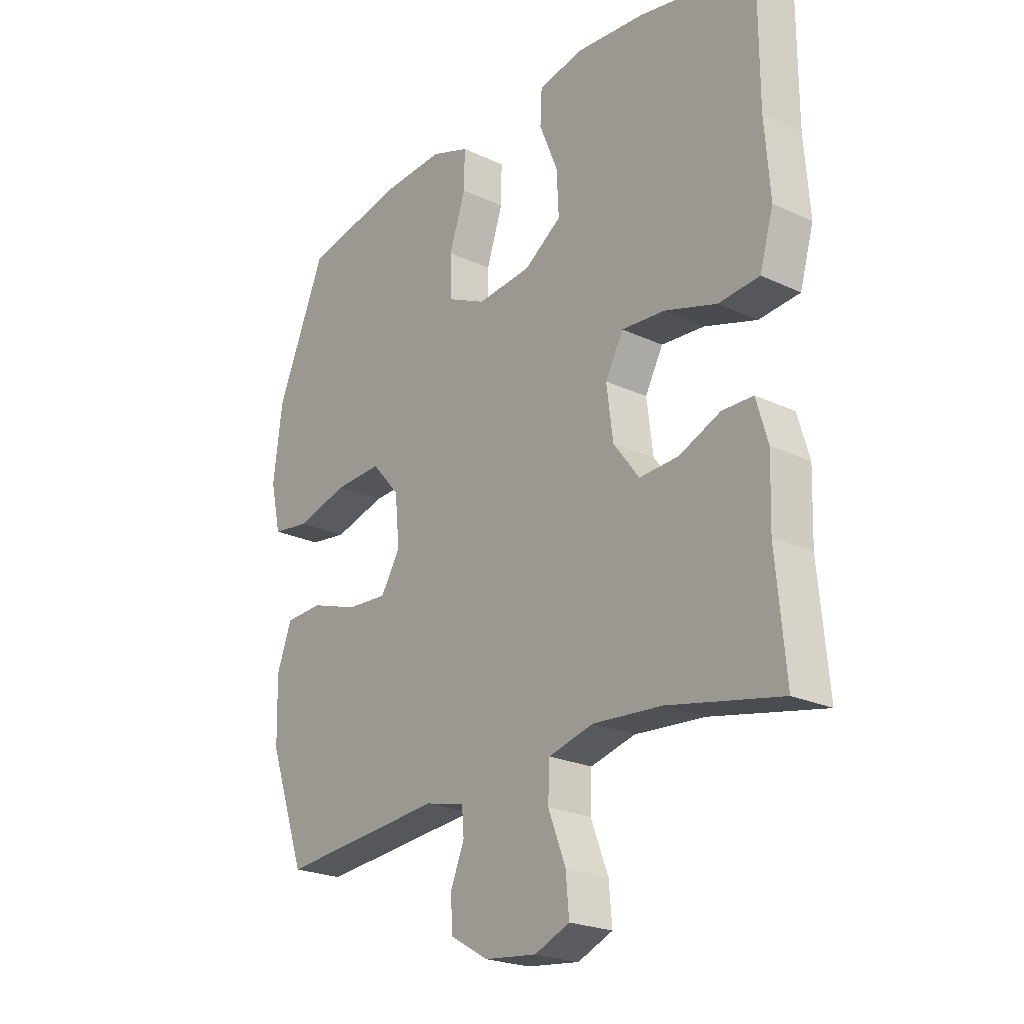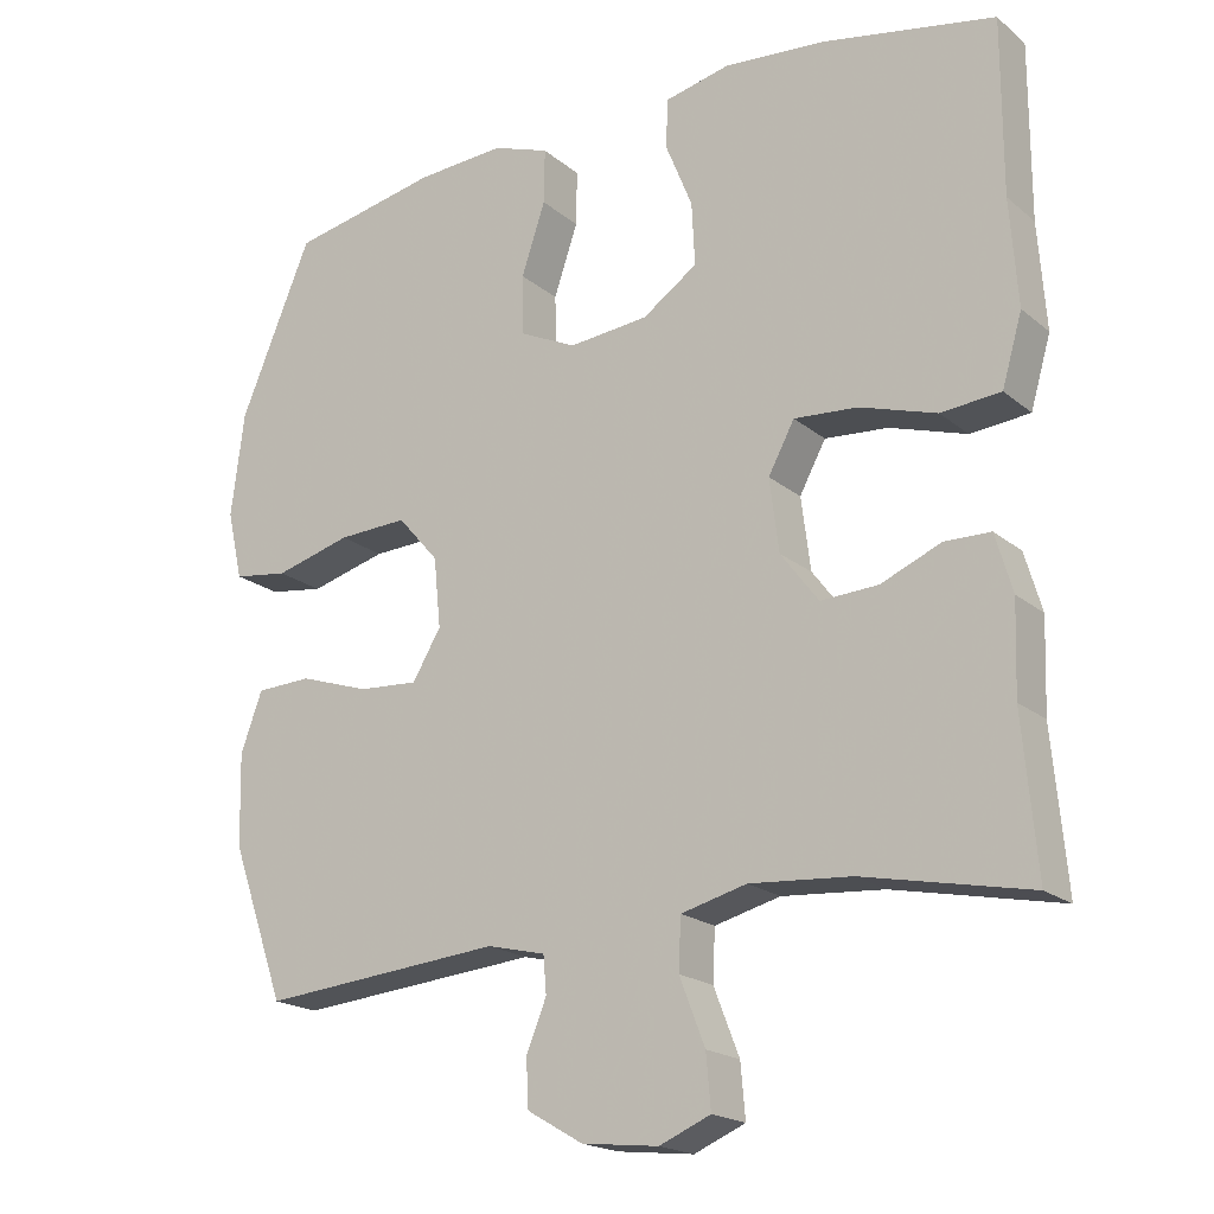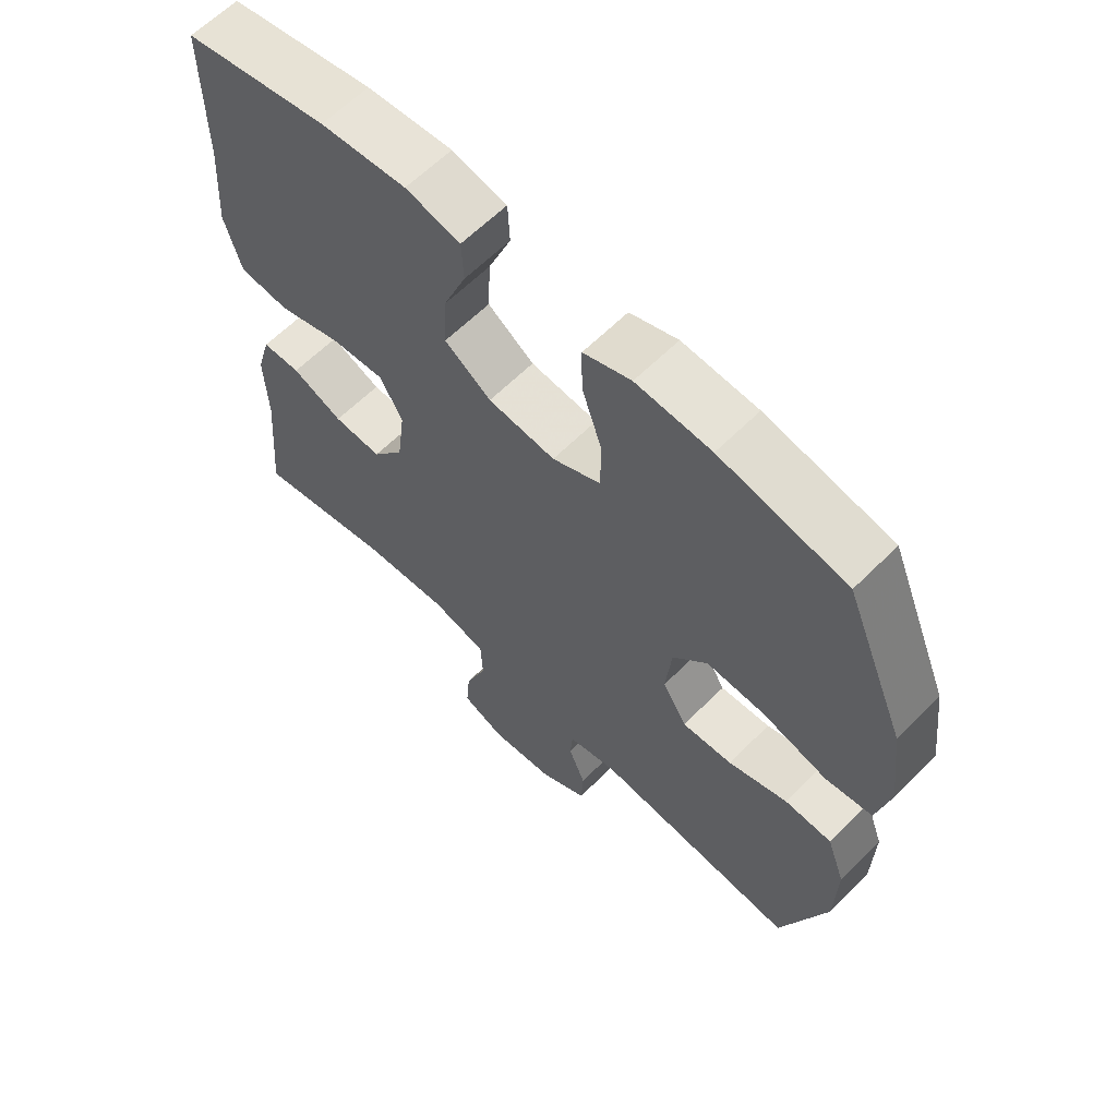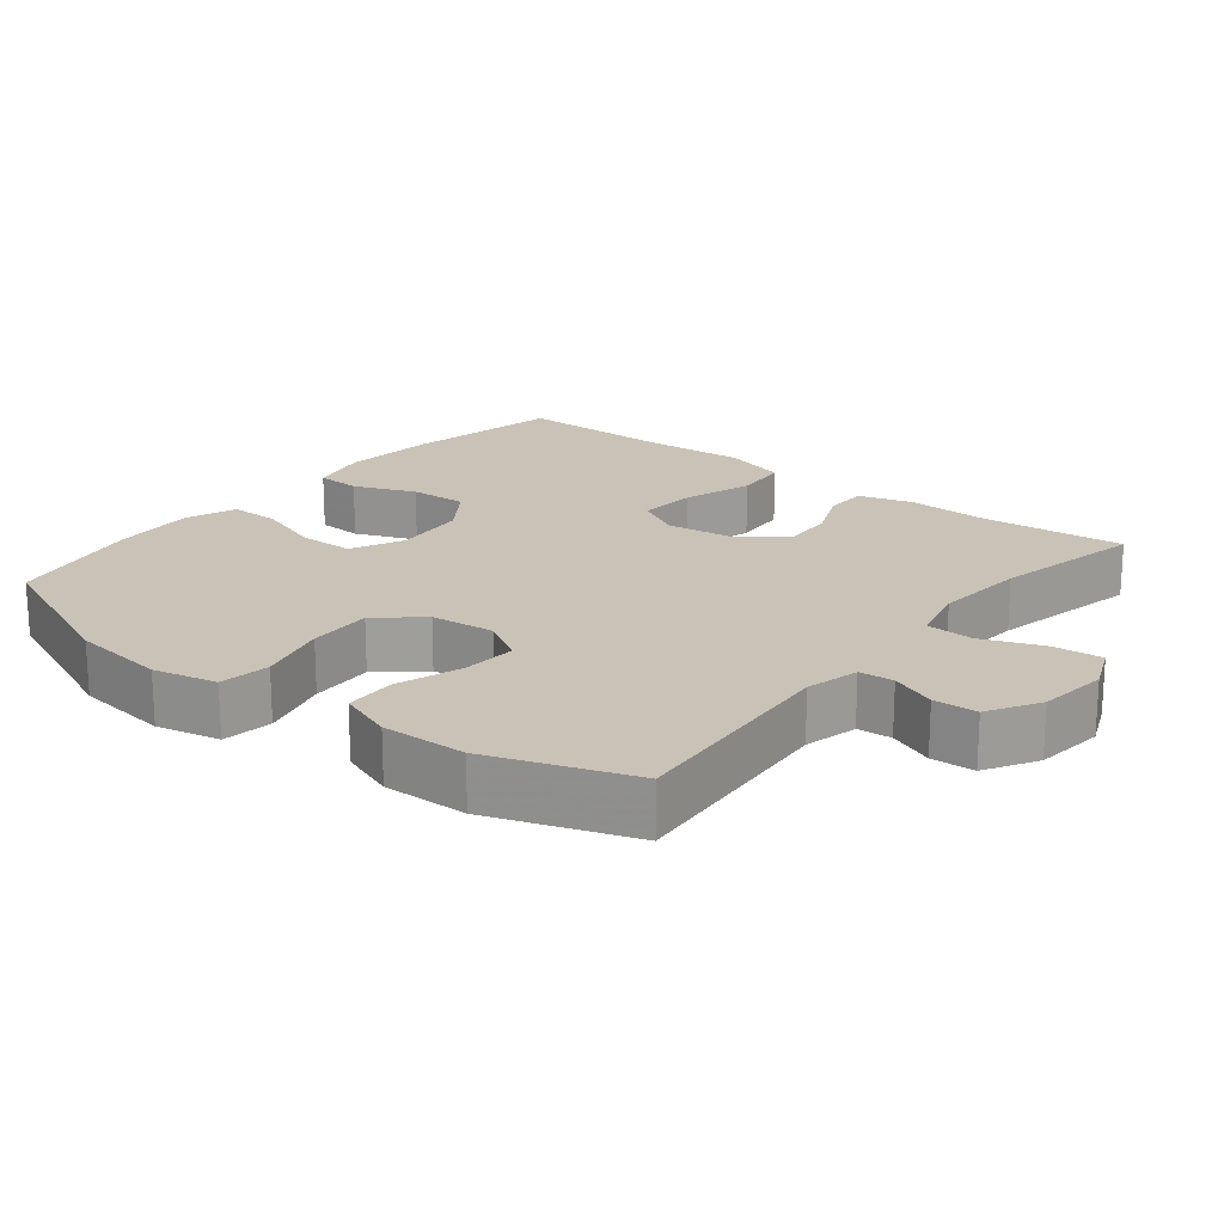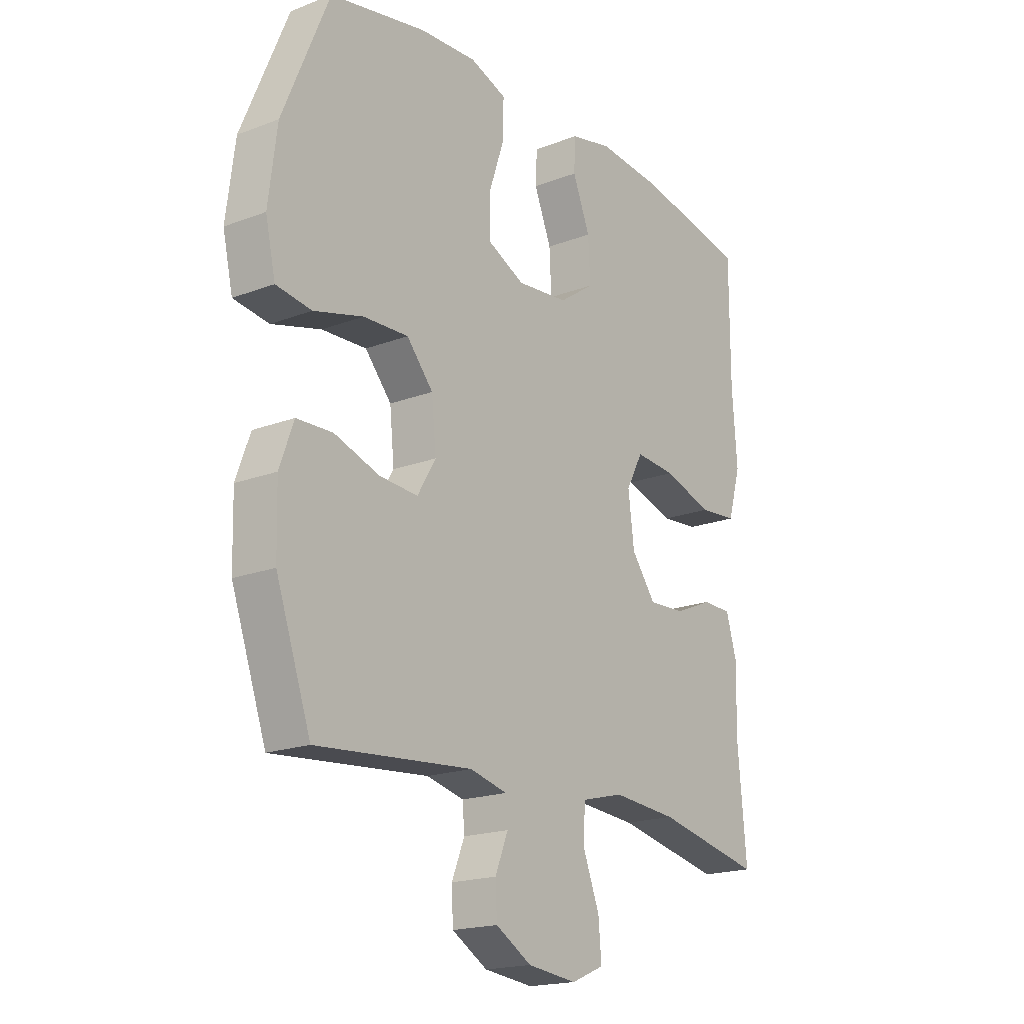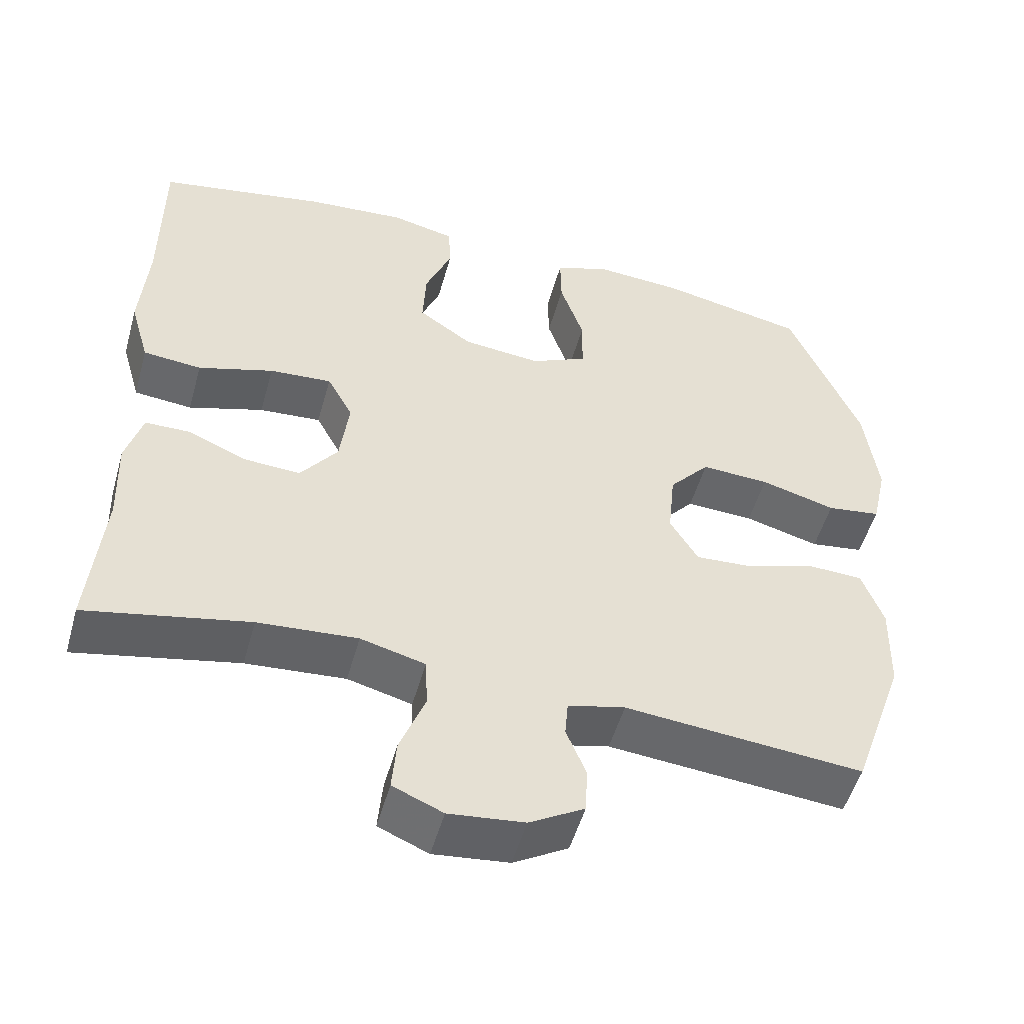
<metadata>
{"format":"obj","ext":"obj","renderer":"f3d","projection":"perspective","resolution":1024,"background":"white","views":[{"elev":-23.0,"azim":-128.6,"up":"+Z"},{"elev":-19.3,"azim":-146.0,"up":"+Z"},{"elev":62.2,"azim":44.7,"up":"+Z"},{"elev":19.5,"azim":128.7,"up":"+Y"},{"elev":-18.8,"azim":125.9,"up":"+Z"},{"elev":-51.7,"azim":-15.6,"up":"+Z"}]}
</metadata>
<code>
v 0.5 0.07 0.5
v 0.593 0.07 0.278
v 0.61 0.07 0.144
v 0.59 0.07 0.055
v 0.519 0.07 0.045
v 0.42 0.07 0.072
v 0.33 0.07 0.076
v 0.277 0.07 0.015
v 0.268 0.07 -0.075
v 0.305 0.07 -0.137
v 0.382 0.07 -0.132
v 0.473 0.07 -0.102
v 0.545 0.07 -0.105
v 0.573 0.07 -0.182
v 0.57 0.07 -0.301
v 0.5 0.07 -0.5
v 0.187 0.07 -0.472
v 0.112 0.07 -0.49
v 0.108 0.07 -0.538
v 0.134 0.07 -0.602
v 0.131 0.07 -0.663
v 0.059 0.07 -0.705
v -0.04 0.07 -0.716
v -0.106 0.07 -0.688
v -0.1 0.07 -0.619
v -0.067 0.07 -0.534
v -0.07 0.07 -0.468
v -0.155 0.07 -0.446
v -0.286 0.07 -0.456
v -0.5 0.07 -0.5
v -0.482 0.07 -0.3
v -0.486 0.07 -0.183
v -0.464 0.07 -0.108
v -0.405 0.07 -0.107
v -0.327 0.07 -0.14
v -0.253 0.07 -0.144
v -0.204 0.07 -0.079
v -0.192 0.07 0.015
v -0.226 0.07 0.078
v -0.308 0.07 0.072
v -0.407 0.07 0.041
v -0.484 0.07 0.048
v -0.51 0.07 0.138
v -0.5 0.07 0.275
v -0.5 0.07 0.5
v -0.278 0.07 0.542
v -0.146 0.07 0.553
v -0.062 0.07 0.534
v -0.059 0.07 0.471
v -0.094 0.07 0.385
v -0.098 0.07 0.304
v -0.027 0.07 0.255
v 0.076 0.07 0.245
v 0.15 0.07 0.28
v 0.151 0.07 0.357
v 0.12 0.07 0.449
v 0.119 0.07 0.52
v 0.192 0.07 0.546
v 0.307 0.07 0.539
v 0.5 0 0.5
v 0.593 0 0.278
v 0.61 0 0.144
v 0.59 0 0.055
v 0.519 0 0.045
v 0.42 0 0.072
v 0.33 0 0.076
v 0.277 0 0.015
v 0.268 0 -0.075
v 0.305 0 -0.137
v 0.382 0 -0.132
v 0.473 0 -0.102
v 0.545 0 -0.105
v 0.573 0 -0.182
v 0.57 0 -0.301
v 0.5 0 -0.5
v 0.187 0 -0.472
v 0.112 0 -0.49
v 0.108 0 -0.538
v 0.134 0 -0.602
v 0.131 0 -0.663
v 0.059 0 -0.705
v -0.04 0 -0.716
v -0.106 0 -0.688
v -0.1 0 -0.619
v -0.067 0 -0.534
v -0.07 0 -0.468
v -0.155 0 -0.446
v -0.286 0 -0.456
v -0.5 0 -0.5
v -0.482 0 -0.3
v -0.486 0 -0.183
v -0.464 0 -0.108
v -0.405 0 -0.107
v -0.327 0 -0.14
v -0.253 0 -0.144
v -0.204 0 -0.079
v -0.192 0 0.015
v -0.226 0 0.078
v -0.308 0 0.072
v -0.407 0 0.041
v -0.484 0 0.048
v -0.51 0 0.138
v -0.5 0 0.275
v -0.5 0 0.5
v -0.278 0 0.542
v -0.146 0 0.553
v -0.062 0 0.534
v -0.059 0 0.471
v -0.094 0 0.385
v -0.098 0 0.304
v -0.027 0 0.255
v 0.076 0 0.245
v 0.15 0 0.28
v 0.151 0 0.357
v 0.12 0 0.449
v 0.119 0 0.52
v 0.192 0 0.546
v 0.307 0 0.539
f 55 56 57 58
f 54 55 58 59
f 47 48 49 50
f 47 50 51
f 44 45 46 47
f 44 47 51
f 43 44 51 52
f 40 41 42 43
f 39 40 43 52
f 32 33 34 35
f 31 32 35 36
f 29 30 31 36
f 28 29 36 37
f 23 24 25 26
f 23 26 27
f 22 23 27
f 19 20 21 22
f 18 19 22 27
f 17 18 27 28
f 15 16 17
f 11 12 13 14
f 10 11 14 15
f 3 4 5 6
f 3 6 7
f 2 3 7
f 54 59 1 2
f 53 54 2 7
f 38 39 52 53
f 38 53 7 8
f 37 38 8 9
f 28 37 9 10
f 10 15 17 28
f 117 116 115 114
f 118 117 114 113
f 109 108 107 106
f 110 109 106
f 106 105 104 103
f 110 106 103
f 111 110 103 102
f 102 101 100 99
f 111 102 99 98
f 94 93 92 91
f 95 94 91 90
f 95 90 89 88
f 96 95 88 87
f 85 84 83 82
f 86 85 82
f 86 82 81
f 81 80 79 78
f 86 81 78 77
f 87 86 77 76
f 76 75 74
f 73 72 71 70
f 74 73 70 69
f 65 64 63 62
f 66 65 62
f 66 62 61
f 61 60 118 113
f 66 61 113 112
f 112 111 98 97
f 67 66 112 97
f 68 67 97 96
f 69 68 96 87
f 87 76 74 69
f 1 60 61 2
f 2 61 62 3
f 3 62 63 4
f 4 63 64 5
f 5 64 65 6
f 6 65 66 7
f 7 66 67 8
f 8 67 68 9
f 9 68 69 10
f 10 69 70 11
f 11 70 71 12
f 12 71 72 13
f 13 72 73 14
f 14 73 74 15
f 15 74 75 16
f 16 75 76 17
f 17 76 77 18
f 18 77 78 19
f 19 78 79 20
f 20 79 80 21
f 21 80 81 22
f 22 81 82 23
f 23 82 83 24
f 24 83 84 25
f 25 84 85 26
f 26 85 86 27
f 27 86 87 28
f 28 87 88 29
f 29 88 89 30
f 30 89 90 31
f 31 90 91 32
f 32 91 92 33
f 33 92 93 34
f 34 93 94 35
f 35 94 95 36
f 36 95 96 37
f 37 96 97 38
f 38 97 98 39
f 39 98 99 40
f 40 99 100 41
f 41 100 101 42
f 42 101 102 43
f 43 102 103 44
f 44 103 104 45
f 45 104 105 46
f 46 105 106 47
f 47 106 107 48
f 48 107 108 49
f 49 108 109 50
f 50 109 110 51
f 51 110 111 52
f 52 111 112 53
f 53 112 113 54
f 54 113 114 55
f 55 114 115 56
f 56 115 116 57
f 57 116 117 58
f 58 117 118 59
f 59 118 60 1

</code>
